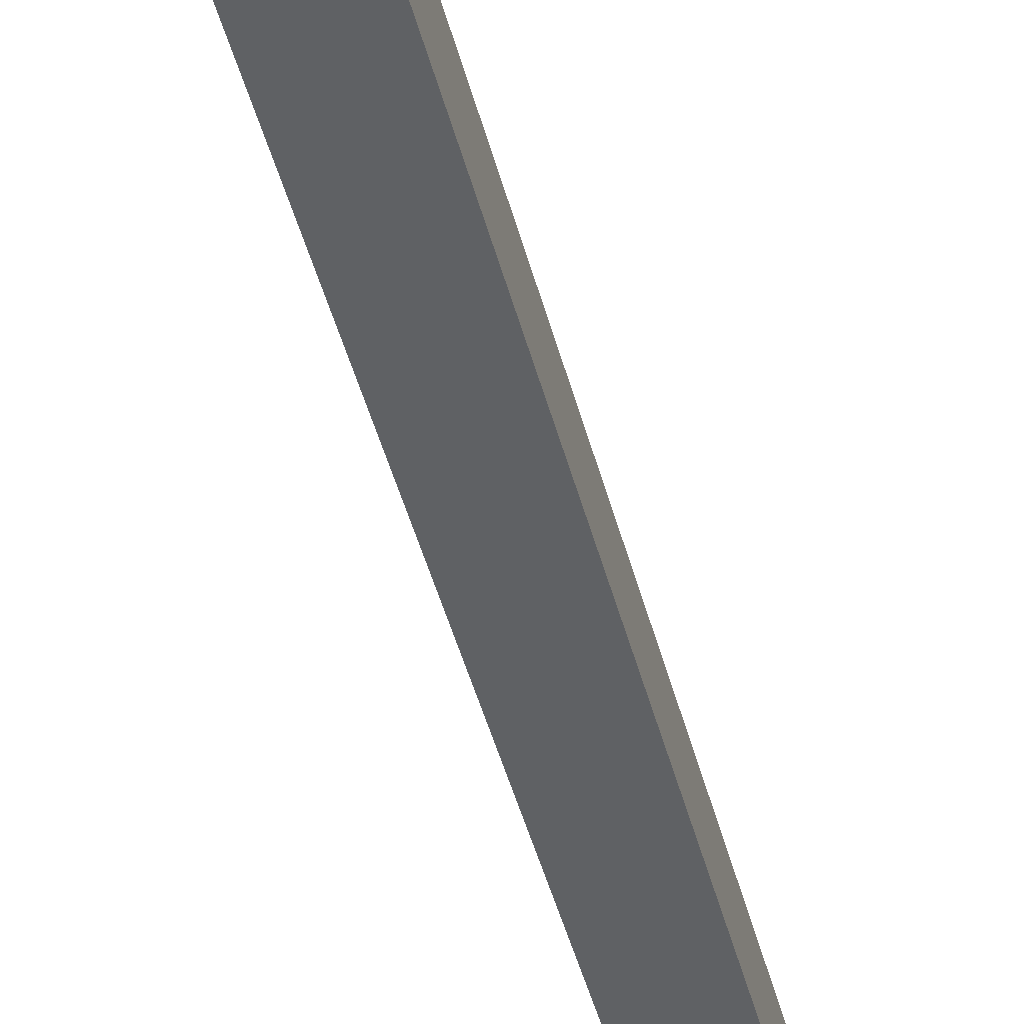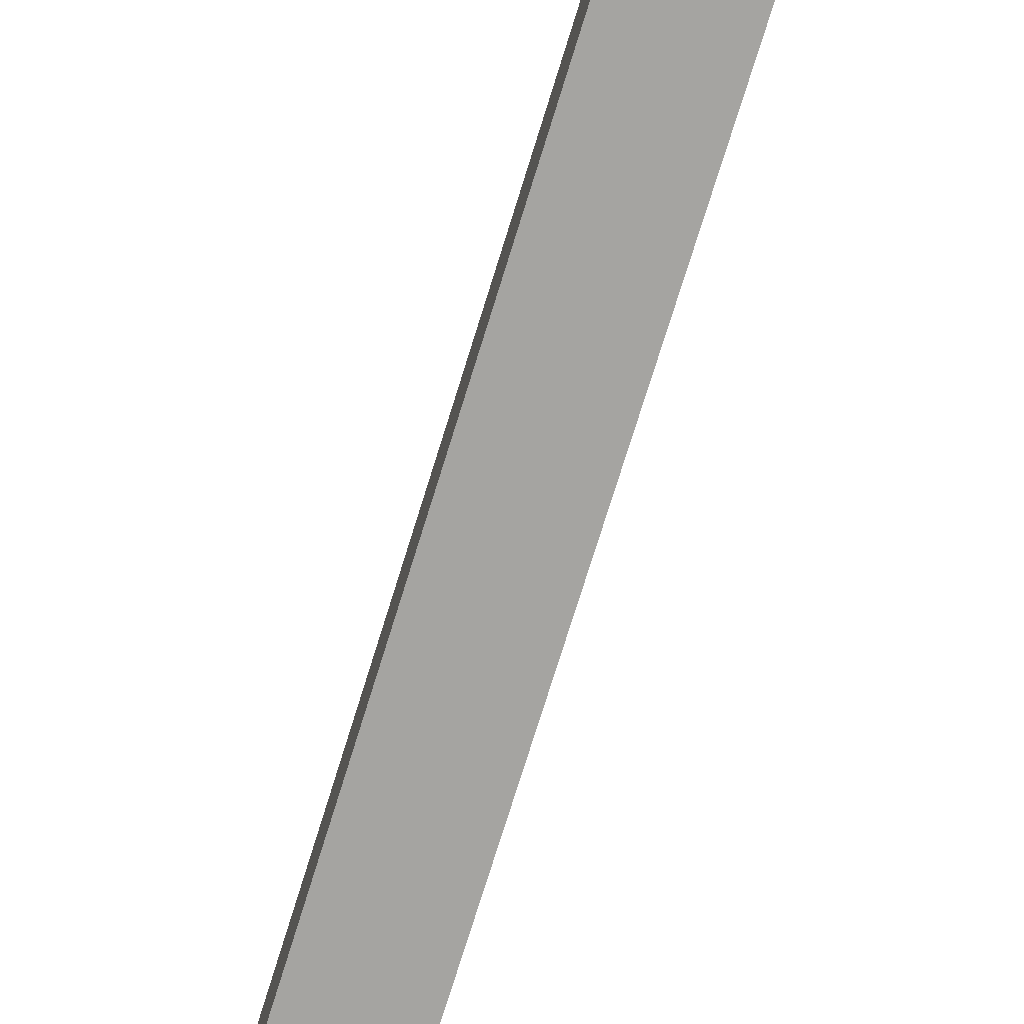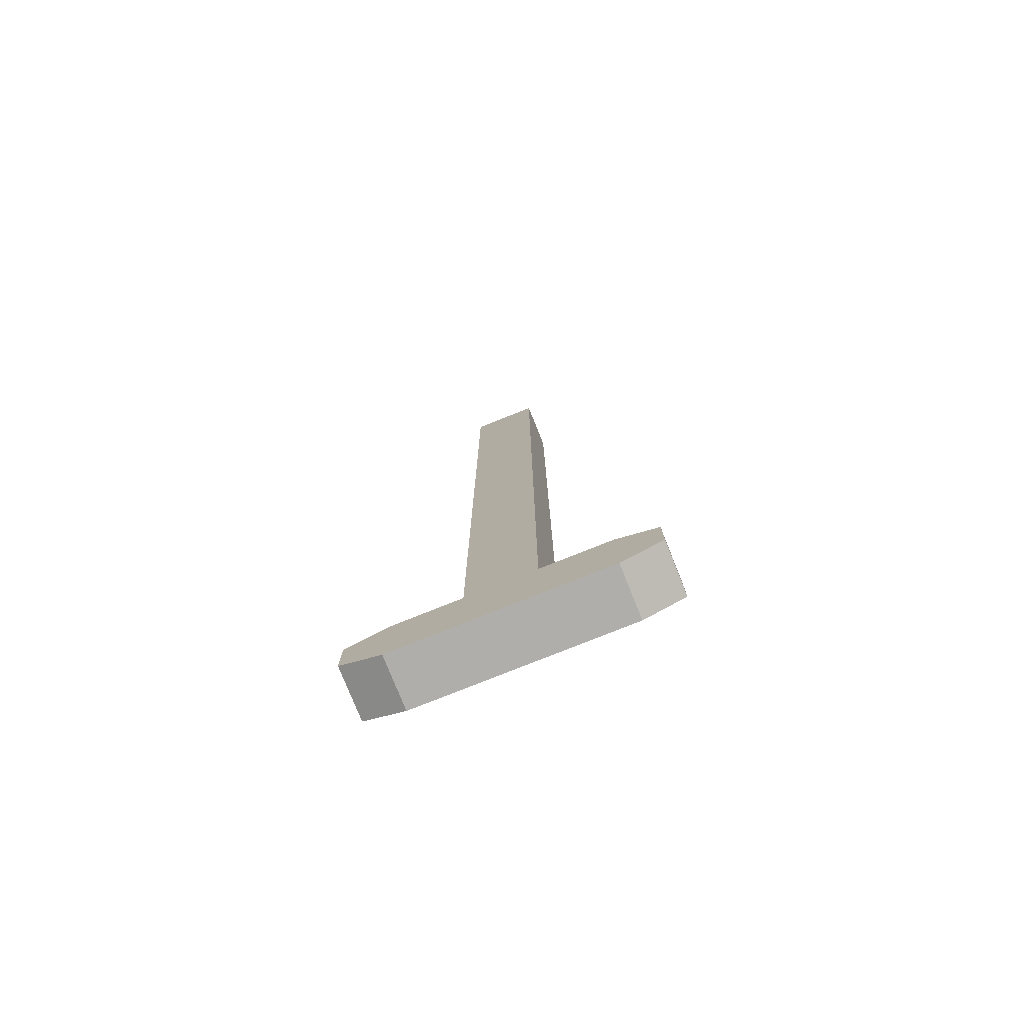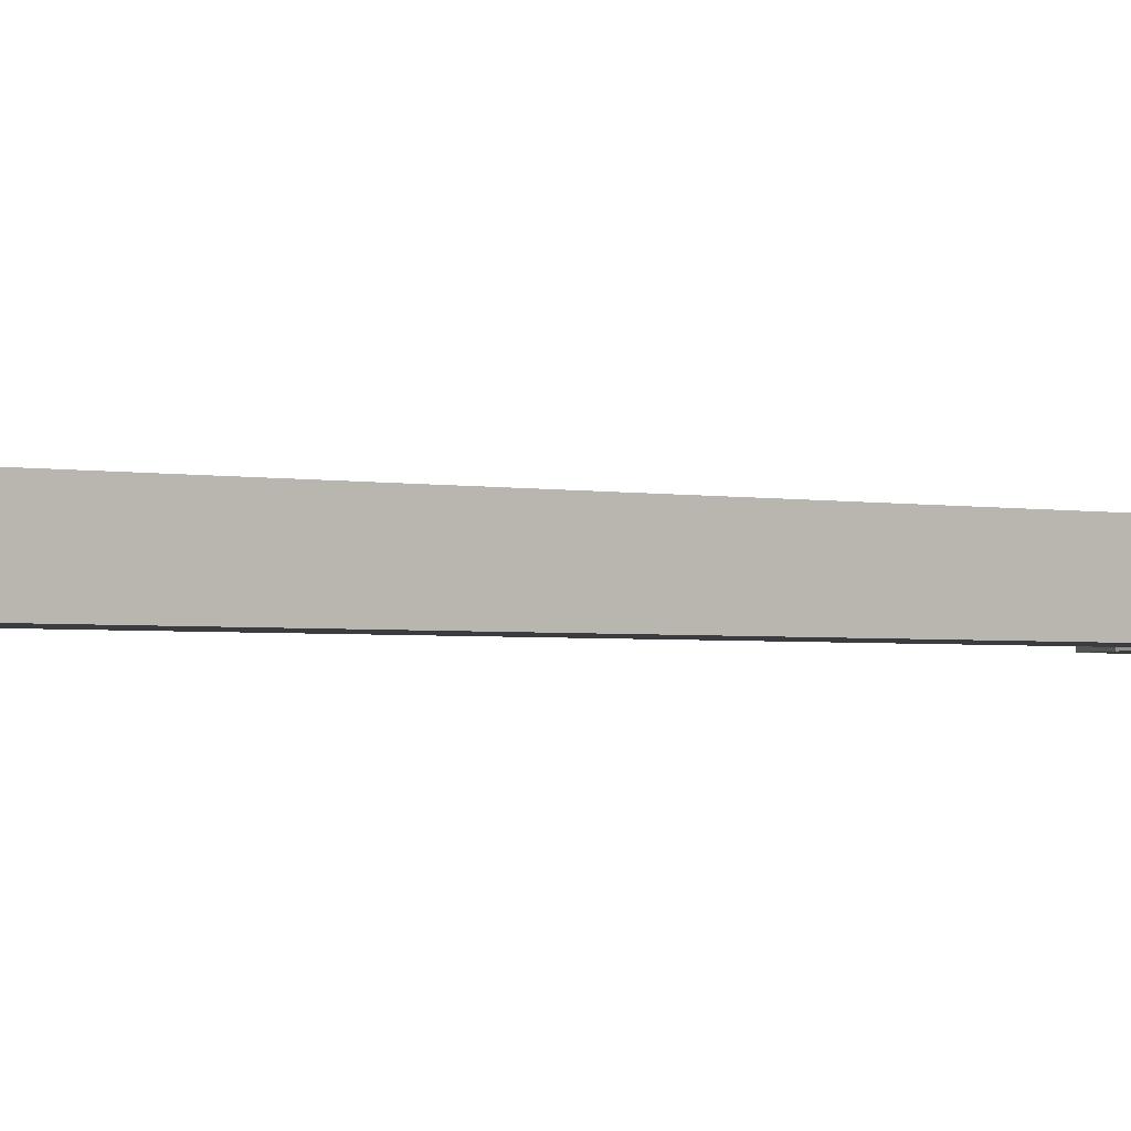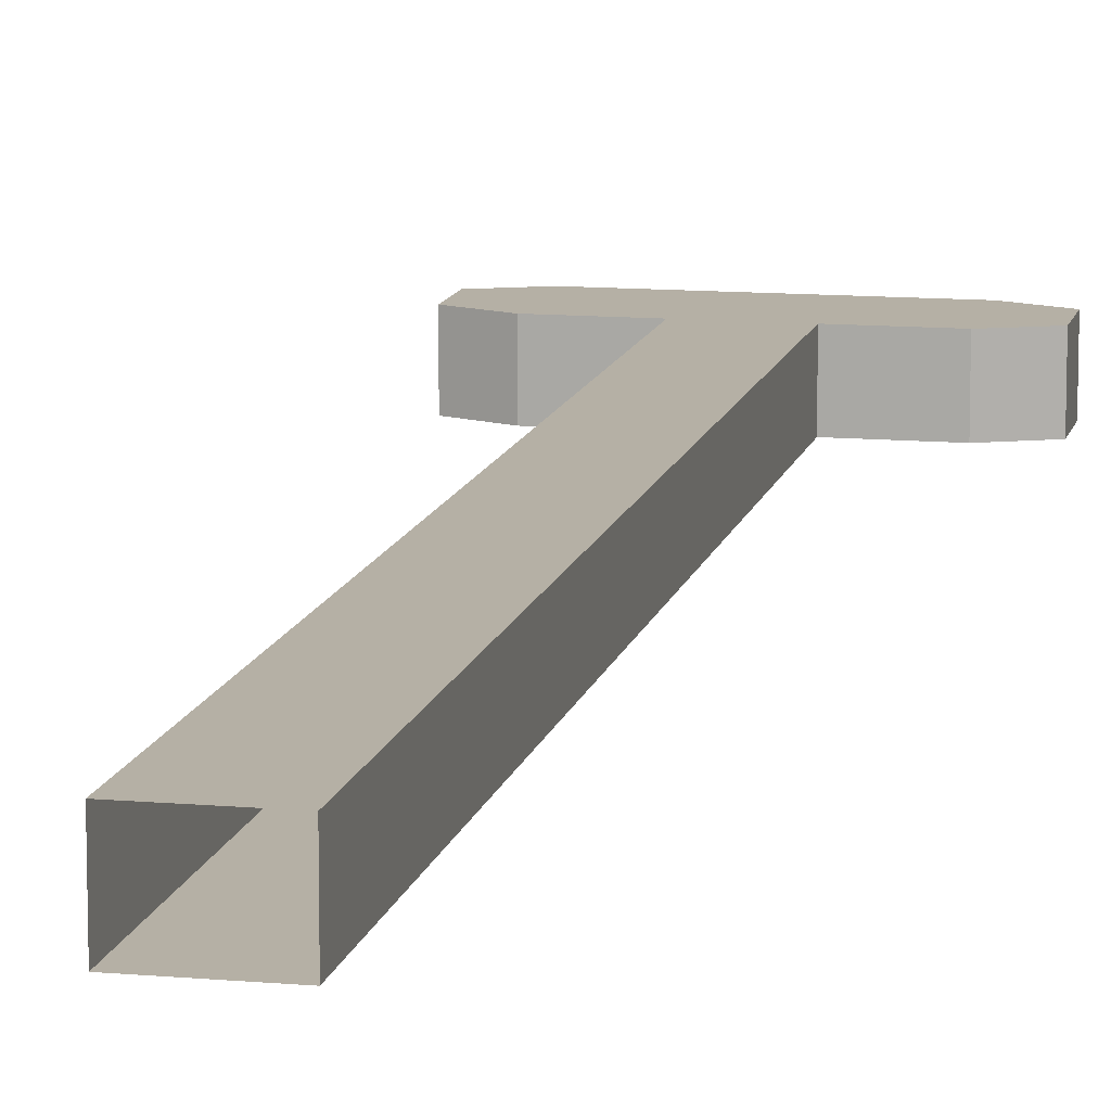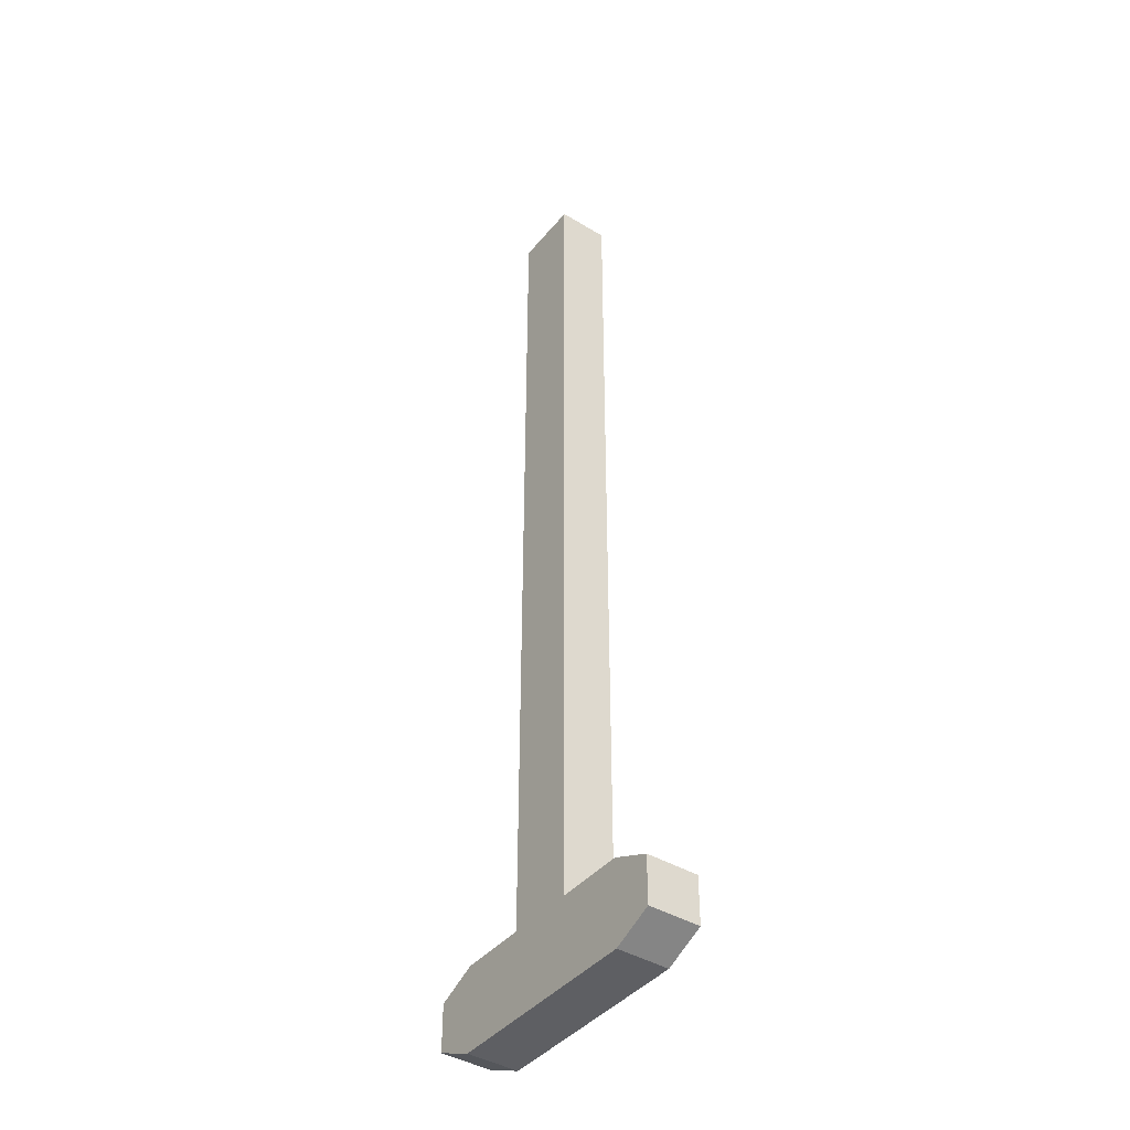
<metadata>
{"format":"obj","ext":"obj","renderer":"f3d","projection":"perspective","resolution":1024,"background":"white","views":[{"elev":-45.4,"azim":14.3,"up":"+Y"},{"elev":-73.2,"azim":162.9,"up":"+Y"},{"elev":-77.9,"azim":-158.2,"up":"+Z"},{"elev":-1.9,"azim":49.3,"up":"+Y"},{"elev":11.7,"azim":12.0,"up":"+Y"},{"elev":-41.8,"azim":-126.0,"up":"+Z"}]}
</metadata>
<code>
g SM_Wep_Rifle_Base_ChargeHandle_01
v -0.03468 -0.006205 -0.1126
v -0.03468 0.006205 -0.1126
v -0.03468 0.006205 -0.1012
v -0.03468 -0.006205 -0.1012
v 0.03468 0.006205 -0.1126
v 0.03468 -0.006205 -0.1126
v 0.03468 -0.006205 -0.1012
v 0.03468 0.006205 -0.1012
v -0.02485 -0.006205 -0.09686
v -0.02485 0.006205 -0.09686
v -0.008282 0.006205 -0.09686
v -0.008282 -0.006205 -0.09686
v -0.02485 -0.006205 -0.117
v -0.03468 -0.006205 -0.1126
v -0.03468 -0.006205 -0.1012
v -0.02485 -0.006205 -0.09686
v -0.008282 -0.006205 -0.09686
v 0.02485 -0.006205 -0.117
v 0.008282 -0.006205 -0.09686
v 0.008282 -0.006205 0.117
v -0.008282 -0.006205 0.117
v 0.02485 -0.006205 -0.09686
v 0.03468 -0.006205 -0.1126
v 0.03468 -0.006205 -0.1012
v -0.02485 -0.006205 -0.09686
v -0.03468 -0.006205 -0.1012
v -0.03468 0.006205 -0.1012
v -0.02485 0.006205 -0.09686
v -0.02485 0.006205 -0.09686
v -0.03468 0.006205 -0.1012
v -0.03468 0.006205 -0.1126
v -0.02485 0.006205 -0.117
v -0.008282 0.006205 -0.09686
v 0.008282 0.006205 -0.09686
v -0.008282 0.006205 0.117
v 0.008282 0.006205 0.117
v 0.02485 0.006205 -0.117
v 0.02485 0.006205 -0.09686
v 0.03468 0.006205 -0.1012
v 0.03468 0.006205 -0.1126
v -0.02485 0.006205 -0.117
v -0.03468 0.006205 -0.1126
v -0.03468 -0.006205 -0.1126
v -0.02485 -0.006205 -0.117
v 0.02485 0.006205 -0.09686
v 0.03468 0.006205 -0.1012
v 0.03468 -0.006205 -0.1012
v 0.02485 -0.006205 -0.09686
v 0.02485 -0.006205 -0.117
v 0.03468 -0.006205 -0.1126
v 0.03468 0.006205 -0.1126
v 0.02485 0.006205 -0.117
v 0.008282 0.006205 -0.09686
v 0.02485 0.006205 -0.09686
v 0.02485 -0.006205 -0.09686
v 0.008282 -0.006205 -0.09686
v 0.02485 -0.006205 -0.117
v 0.02485 0.006205 -0.117
v -0.02485 0.006205 -0.117
v -0.02485 -0.006205 -0.117
v -0.008282 0.006205 -0.09686
v -0.008282 0.006205 0.117
v -0.008282 -0.006205 0.117
v -0.008282 -0.006205 -0.09686
v 0.008282 -0.006205 -0.09686
v 0.008282 -0.006205 0.117
v 0.008282 0.006205 0.117
v 0.008282 0.006205 -0.09686
g SM_Wep_Rifle_Base_ChargeHandle_01_0
f 3 2 1
f 4 3 1
f 7 6 5
f 8 7 5
f 11 10 9
f 12 11 9
f 15 14 13
f 16 15 13
f 17 16 13
f 17 13 18
f 19 17 18
f 19 20 17
f 20 21 17
f 22 19 18
f 18 23 22
f 23 24 22
f 27 26 25
f 28 27 25
f 31 30 29
f 32 31 29
f 29 33 32
f 33 34 32
f 33 35 34
f 35 36 34
f 34 37 32
f 34 38 37
f 38 39 37
f 39 40 37
f 43 42 41
f 44 43 41
f 47 46 45
f 48 47 45
f 51 50 49
f 52 51 49
f 55 54 53
f 56 55 53
f 59 58 57
f 60 59 57
f 63 62 61
f 64 63 61
f 67 66 65
f 68 67 65

</code>
